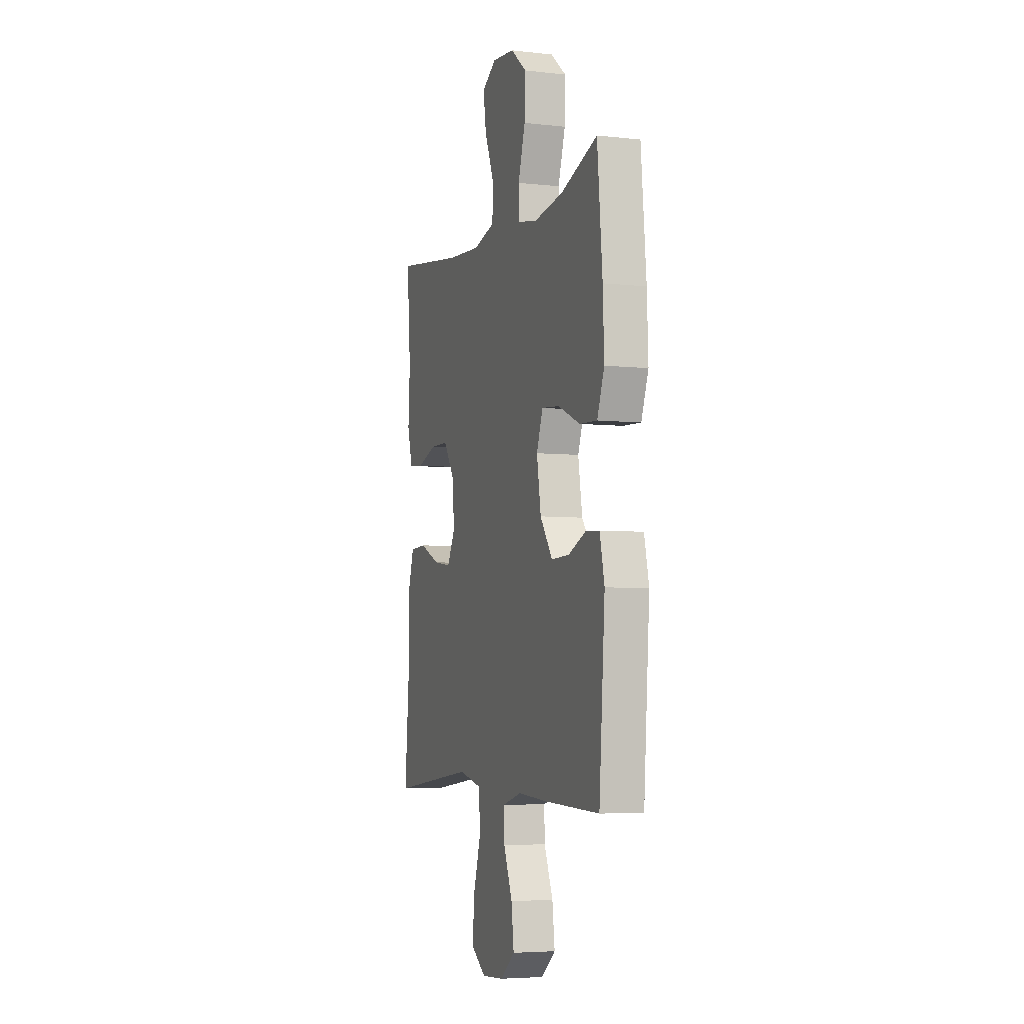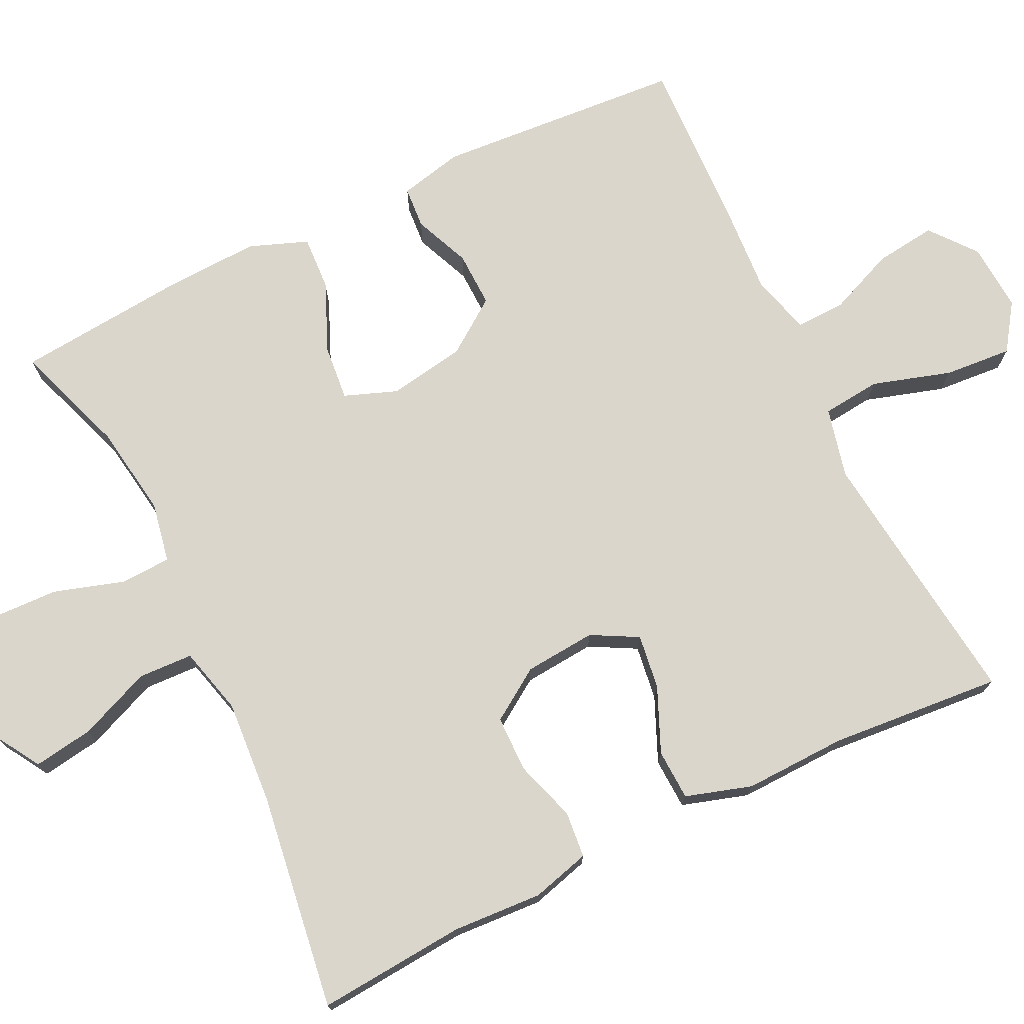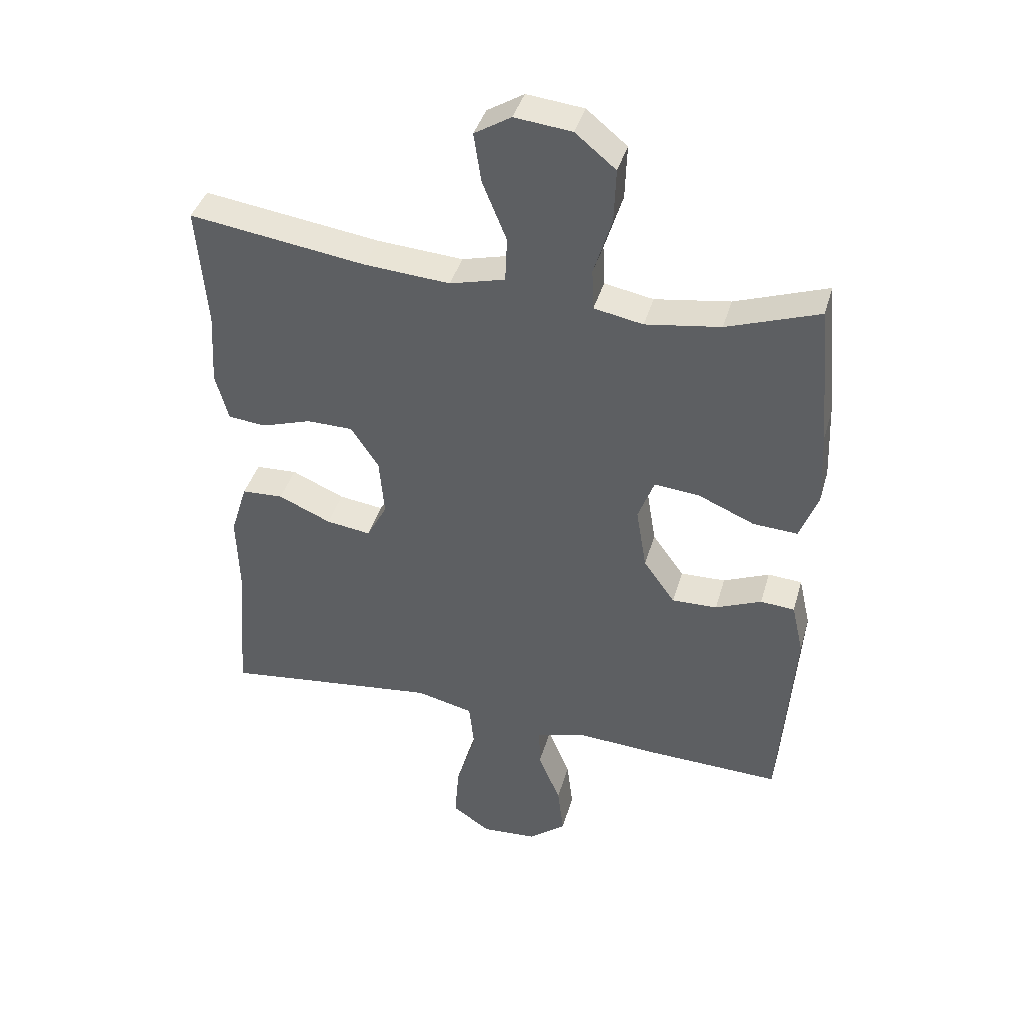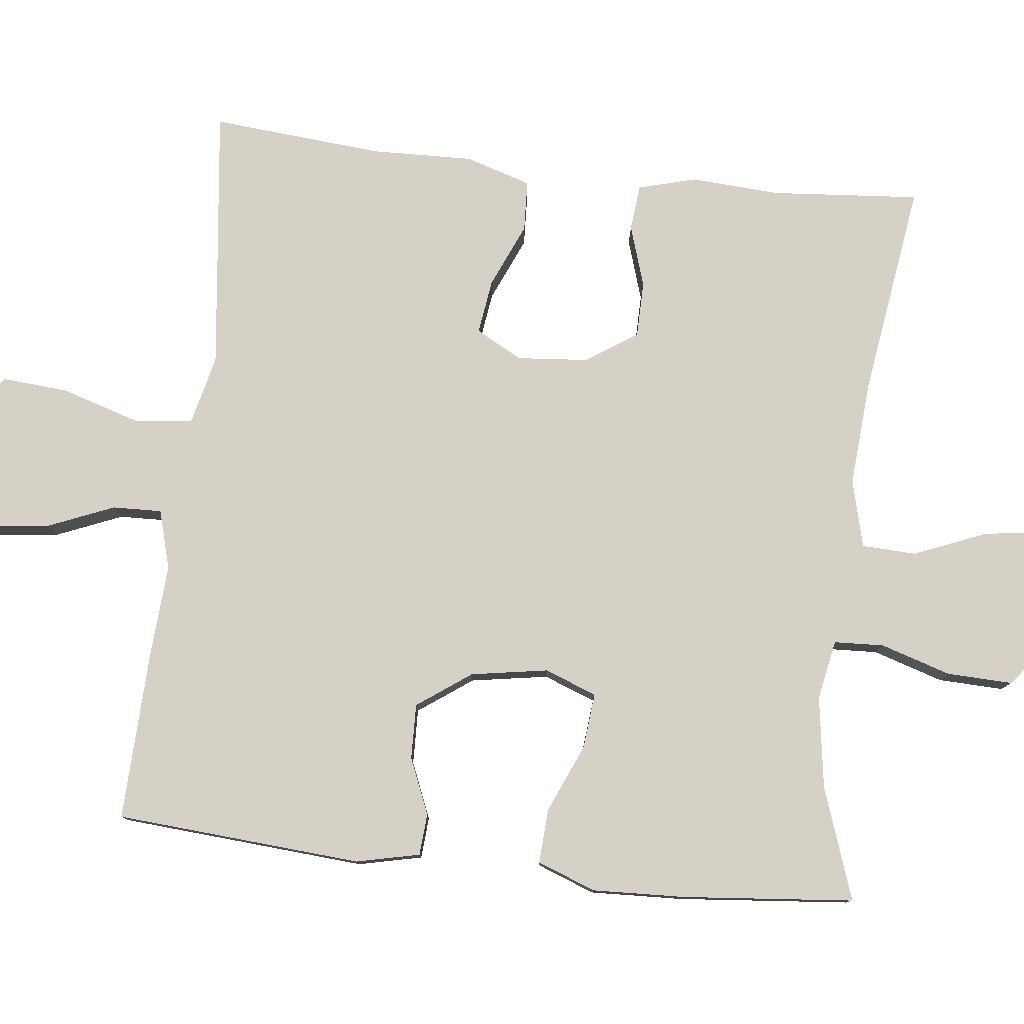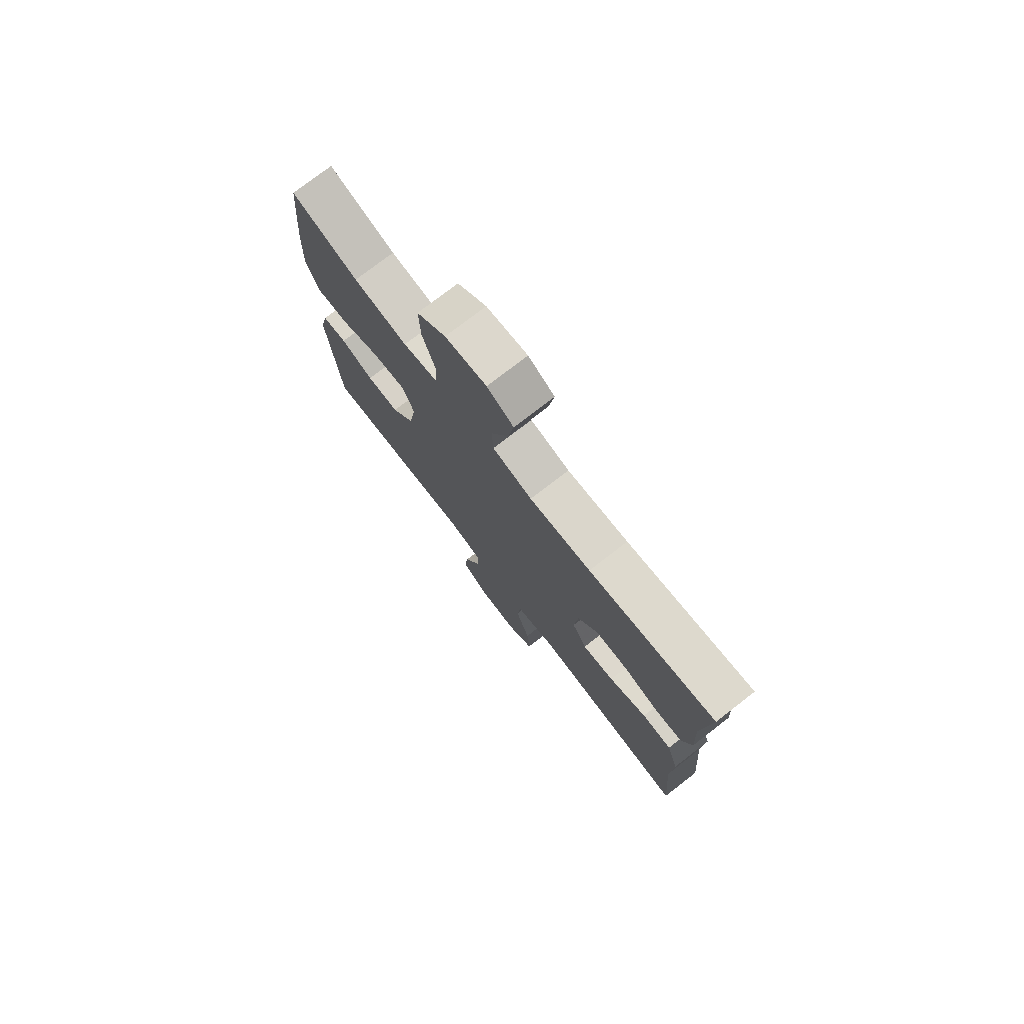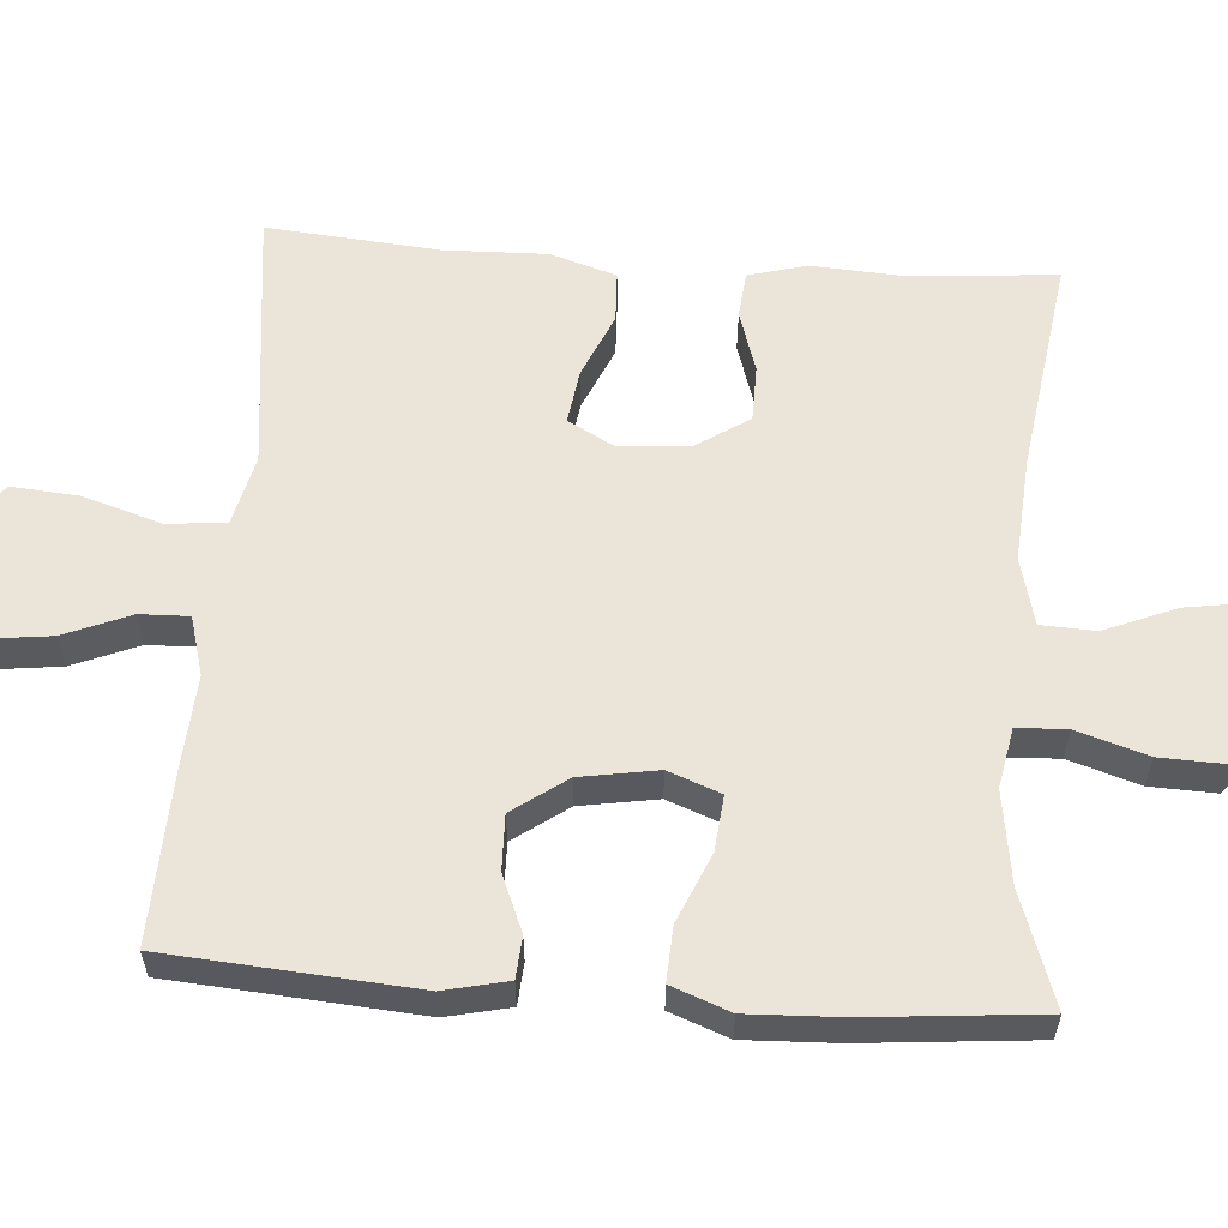
<metadata>
{"format":"obj","ext":"obj","renderer":"f3d","projection":"perspective","resolution":1024,"background":"white","views":[{"elev":-5.2,"azim":-109.1,"up":"+Z"},{"elev":73.8,"azim":64.1,"up":"+Y"},{"elev":40.1,"azim":-164.4,"up":"+Z"},{"elev":79.2,"azim":-83.5,"up":"+Y"},{"elev":76.5,"azim":52.3,"up":"+Z"},{"elev":58.7,"azim":-85.7,"up":"+Y"}]}
</metadata>
<code>
v -0.5 0.07 -0.5
v -0.524 0.07 -0.174
v -0.505 0.07 -0.09
v -0.45 0.07 -0.086
v -0.376 0.07 -0.117
v -0.303 0.07 -0.119
v -0.252 0.07 -0.048
v -0.235 0.07 0.054
v -0.261 0.07 0.123
v -0.334 0.07 0.116
v -0.425 0.07 0.077
v -0.497 0.07 0.073
v -0.526 0.07 0.15
v -0.521 0.07 0.273
v -0.5 0.07 0.5
v -0.351 0.07 0.448
v -0.23 0.07 0.43
v -0.151 0.07 0.445
v -0.148 0.07 0.511
v -0.177 0.07 0.604
v -0.18 0.07 0.691
v -0.115 0.07 0.744
v -0.023 0.07 0.754
v 0.036 0.07 0.718
v 0.024 0.07 0.639
v -0.015 0.07 0.544
v -0.012 0.07 0.472
v 0.077 0.07 0.449
v 0.215 0.07 0.459
v 0.5 0.07 0.5
v 0.484 0.07 0.304
v 0.491 0.07 0.186
v 0.47 0.07 0.109
v 0.409 0.07 0.103
v 0.328 0.07 0.129
v 0.254 0.07 0.128
v 0.209 0.07 0.06
v 0.201 0.07 -0.034
v 0.234 0.07 -0.095
v 0.306 0.07 -0.085
v 0.391 0.07 -0.048
v 0.458 0.07 -0.051
v 0.485 0.07 -0.138
v 0.481 0.07 -0.273
v 0.5 0.07 -0.5
v 0.288 0.07 -0.475
v 0.15 0.07 -0.459
v 0.058 0.07 -0.481
v 0.05 0.07 -0.558
v 0.082 0.07 -0.662
v 0.089 0.07 -0.751
v 0.028 0.07 -0.793
v -0.062 0.07 -0.787
v -0.122 0.07 -0.739
v -0.112 0.07 -0.658
v -0.076 0.07 -0.571
v -0.074 0.07 -0.506
v -0.152 0.07 -0.484
v -0.275 0.07 -0.492
v -0.5 0 -0.5
v -0.524 0 -0.174
v -0.505 0 -0.09
v -0.45 0 -0.086
v -0.376 0 -0.117
v -0.303 0 -0.119
v -0.252 0 -0.048
v -0.235 0 0.054
v -0.261 0 0.123
v -0.334 0 0.116
v -0.425 0 0.077
v -0.497 0 0.073
v -0.526 0 0.15
v -0.521 0 0.273
v -0.5 0 0.5
v -0.351 0 0.448
v -0.23 0 0.43
v -0.151 0 0.445
v -0.148 0 0.511
v -0.177 0 0.604
v -0.18 0 0.691
v -0.115 0 0.744
v -0.023 0 0.754
v 0.036 0 0.718
v 0.024 0 0.639
v -0.015 0 0.544
v -0.012 0 0.472
v 0.077 0 0.449
v 0.215 0 0.459
v 0.5 0 0.5
v 0.484 0 0.304
v 0.491 0 0.186
v 0.47 0 0.109
v 0.409 0 0.103
v 0.328 0 0.129
v 0.254 0 0.128
v 0.209 0 0.06
v 0.201 0 -0.034
v 0.234 0 -0.095
v 0.306 0 -0.085
v 0.391 0 -0.048
v 0.458 0 -0.051
v 0.485 0 -0.138
v 0.481 0 -0.273
v 0.5 0 -0.5
v 0.288 0 -0.475
v 0.15 0 -0.459
v 0.058 0 -0.481
v 0.05 0 -0.558
v 0.082 0 -0.662
v 0.089 0 -0.751
v 0.028 0 -0.793
v -0.062 0 -0.787
v -0.122 0 -0.739
v -0.112 0 -0.658
v -0.076 0 -0.571
v -0.074 0 -0.506
v -0.152 0 -0.484
v -0.275 0 -0.492
f 3 4 5
f 2 3 5
f 1 2 5
f 59 1 5
f 58 59 5
f 57 58 5 6
f 54 55 56
f 53 54 56
f 52 53 56
f 51 52 56
f 50 51 56
f 49 50 56
f 48 49 56 57
f 57 6 7
f 48 57 7
f 47 48 7
f 44 45 46
f 44 46 47
f 43 44 47
f 42 43 47
f 41 42 47
f 40 41 47
f 39 40 47
f 47 7 8
f 39 47 8
f 38 39 8
f 33 34 35
f 32 33 35
f 31 32 35
f 31 35 36
f 30 31 36
f 29 30 36
f 28 29 36 37
f 24 25 26
f 23 24 26
f 22 23 26
f 21 22 26
f 20 21 26
f 19 20 26
f 18 19 26 27
f 14 15 16
f 13 14 16
f 12 13 16
f 11 12 16
f 10 11 16
f 9 10 16 17
f 38 8 9
f 37 38 9
f 28 37 9
f 27 28 9
f 18 27 9
f 9 17 18
f 64 63 62
f 64 62 61
f 64 61 60
f 64 60 118
f 64 118 117
f 65 64 117 116
f 115 114 113
f 115 113 112
f 115 112 111
f 115 111 110
f 115 110 109
f 115 109 108
f 116 115 108 107
f 66 65 116
f 66 116 107
f 66 107 106
f 105 104 103
f 106 105 103
f 106 103 102
f 106 102 101
f 106 101 100
f 106 100 99
f 106 99 98
f 67 66 106
f 67 106 98
f 67 98 97
f 94 93 92
f 94 92 91
f 94 91 90
f 95 94 90
f 95 90 89
f 95 89 88
f 96 95 88 87
f 85 84 83
f 85 83 82
f 85 82 81
f 85 81 80
f 85 80 79
f 85 79 78
f 86 85 78 77
f 75 74 73
f 75 73 72
f 75 72 71
f 75 71 70
f 75 70 69
f 76 75 69 68
f 68 67 97
f 68 97 96
f 68 96 87
f 68 87 86
f 68 86 77
f 77 76 68
f 1 60 61 2
f 2 61 62 3
f 3 62 63 4
f 4 63 64 5
f 5 64 65 6
f 6 65 66 7
f 7 66 67 8
f 8 67 68 9
f 9 68 69 10
f 10 69 70 11
f 11 70 71 12
f 12 71 72 13
f 13 72 73 14
f 14 73 74 15
f 15 74 75 16
f 16 75 76 17
f 17 76 77 18
f 18 77 78 19
f 19 78 79 20
f 20 79 80 21
f 21 80 81 22
f 22 81 82 23
f 23 82 83 24
f 24 83 84 25
f 25 84 85 26
f 26 85 86 27
f 27 86 87 28
f 28 87 88 29
f 29 88 89 30
f 30 89 90 31
f 31 90 91 32
f 32 91 92 33
f 33 92 93 34
f 34 93 94 35
f 35 94 95 36
f 36 95 96 37
f 37 96 97 38
f 38 97 98 39
f 39 98 99 40
f 40 99 100 41
f 41 100 101 42
f 42 101 102 43
f 43 102 103 44
f 44 103 104 45
f 45 104 105 46
f 46 105 106 47
f 47 106 107 48
f 48 107 108 49
f 49 108 109 50
f 50 109 110 51
f 51 110 111 52
f 52 111 112 53
f 53 112 113 54
f 54 113 114 55
f 55 114 115 56
f 56 115 116 57
f 57 116 117 58
f 58 117 118 59
f 59 118 60 1

</code>
